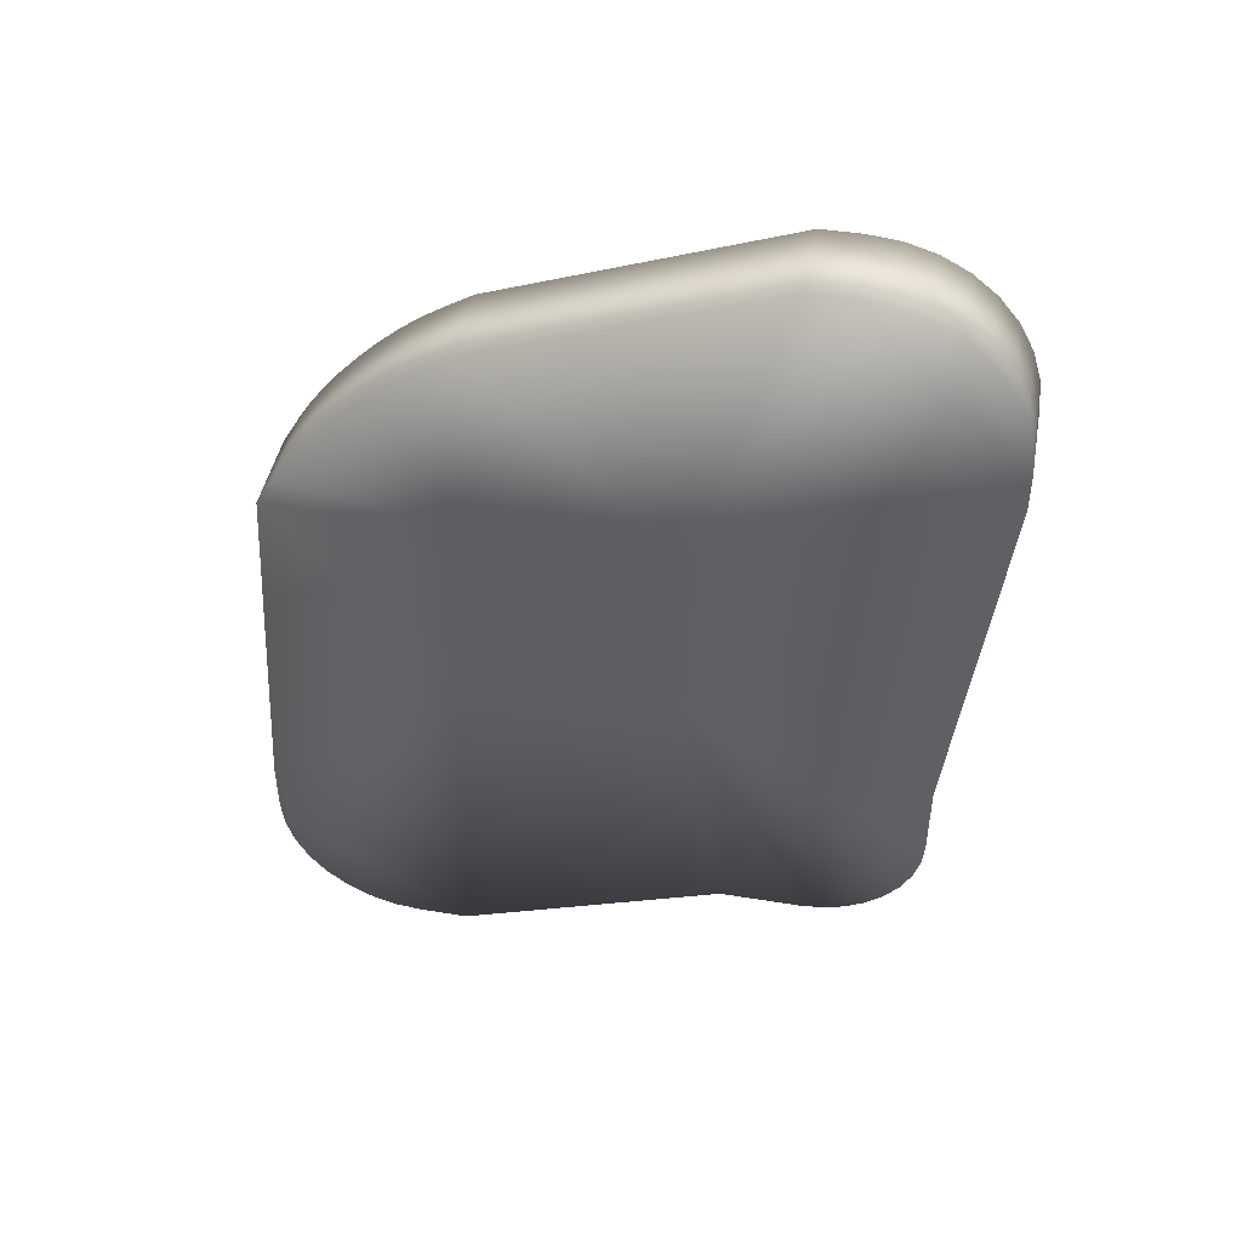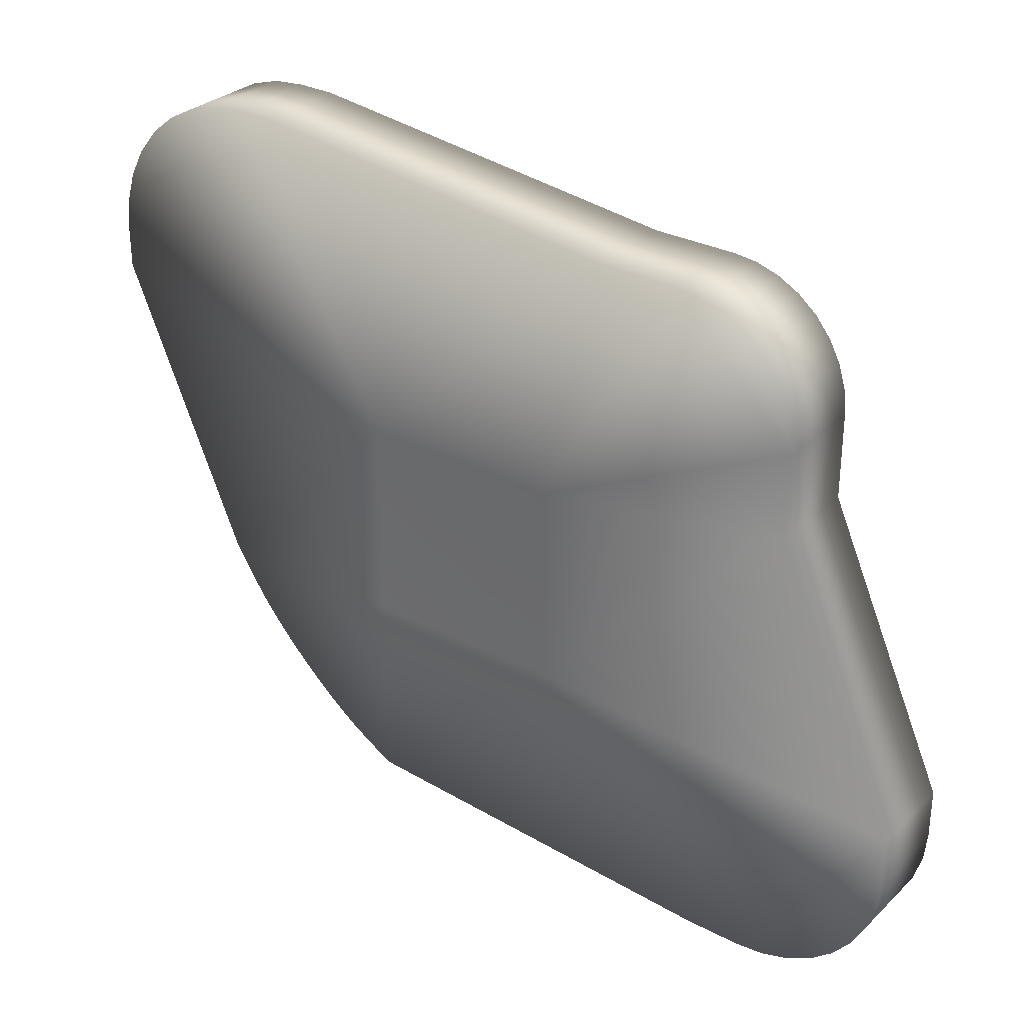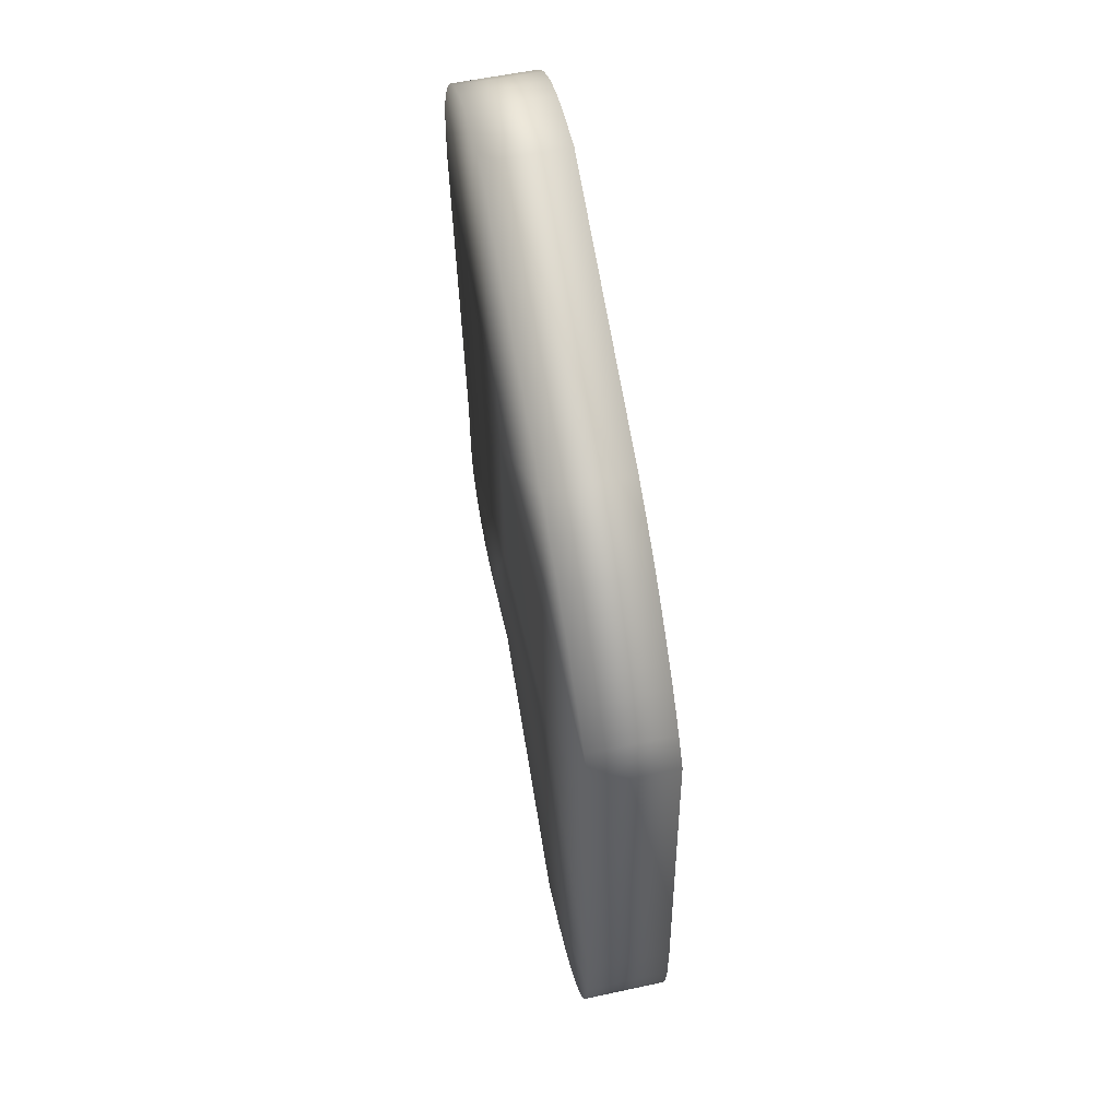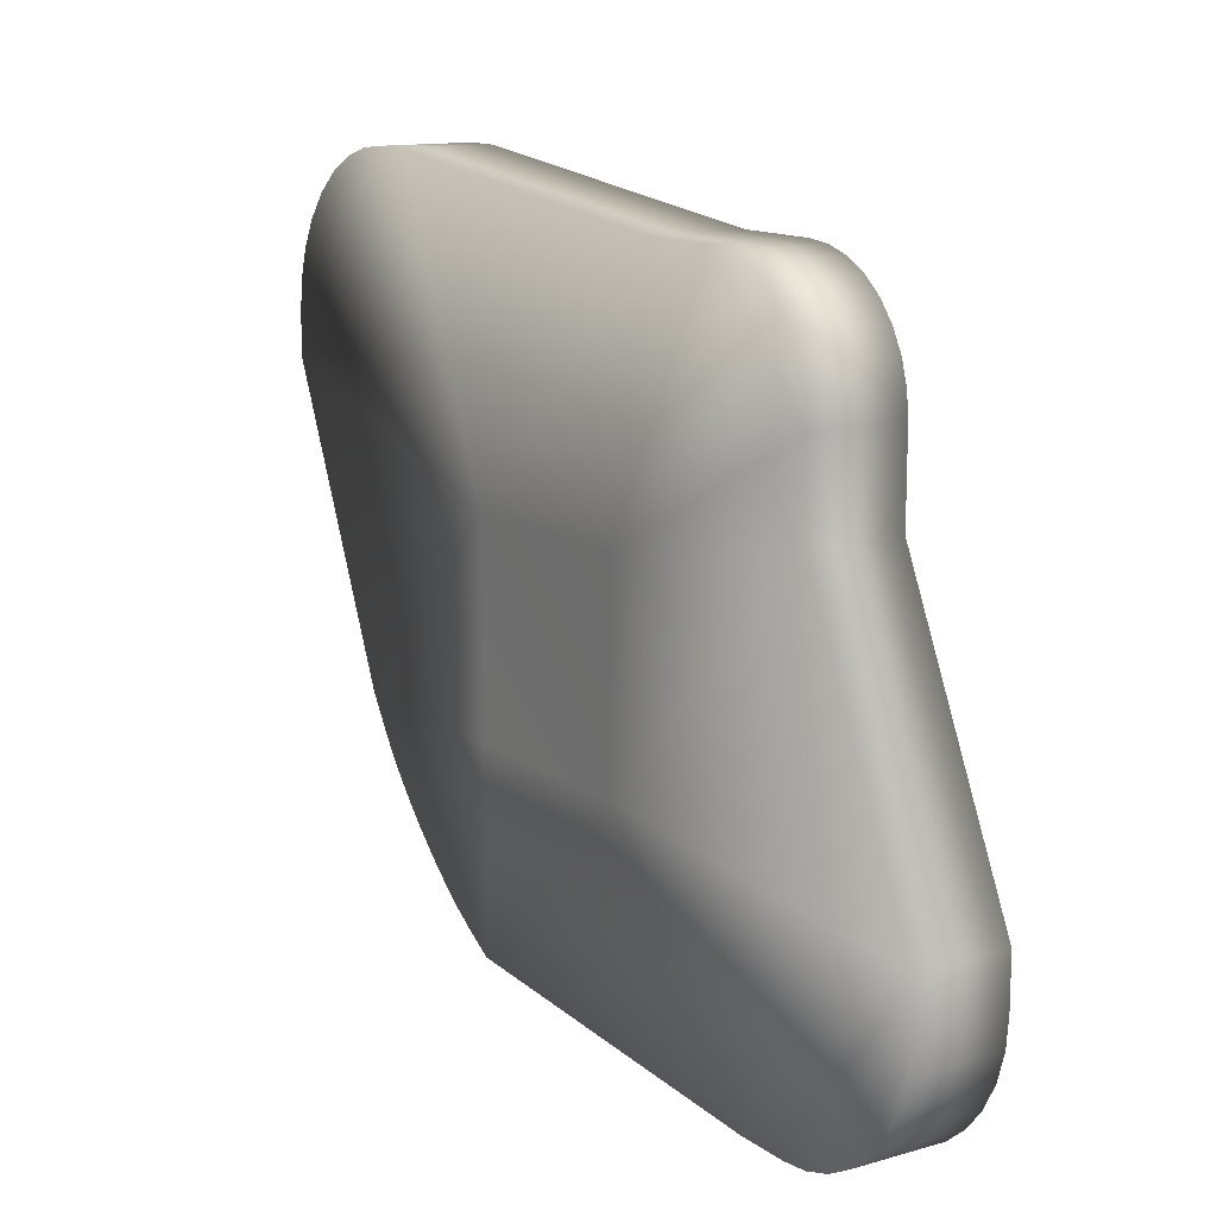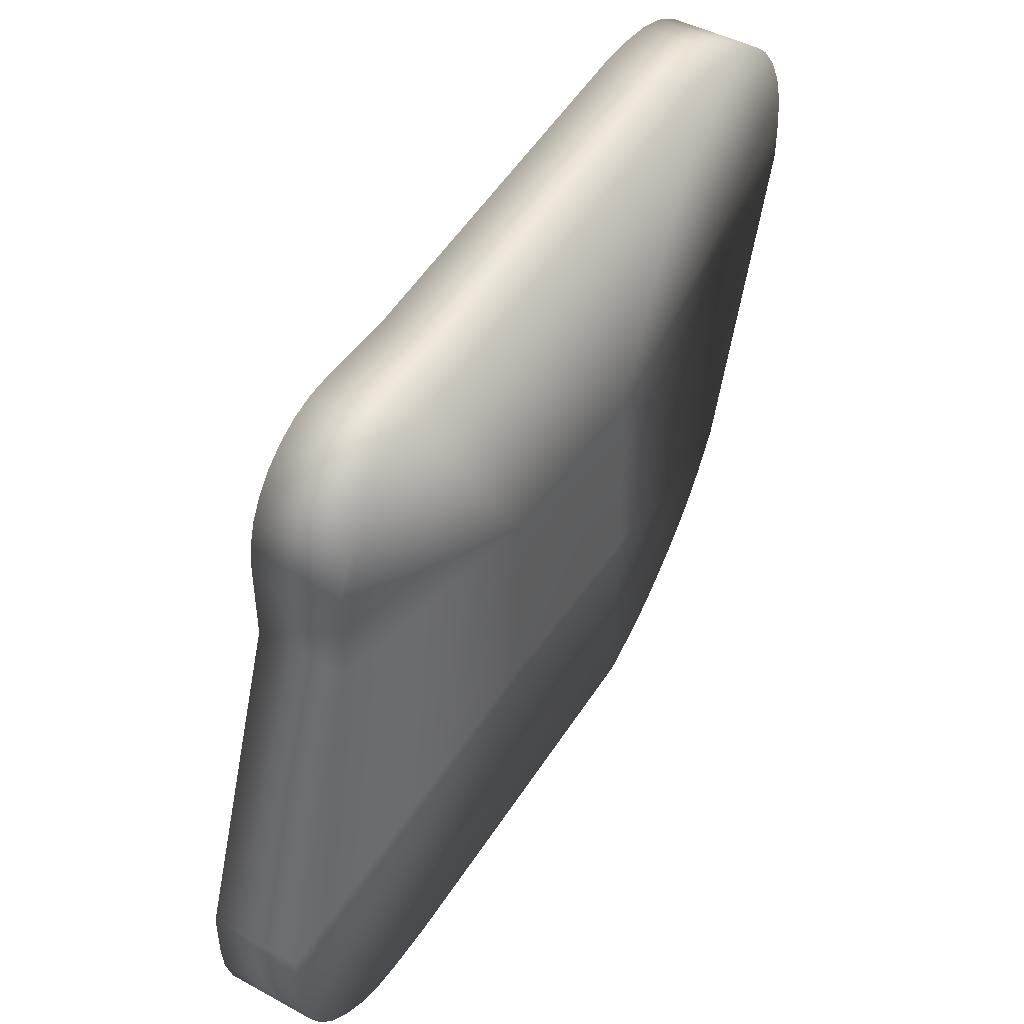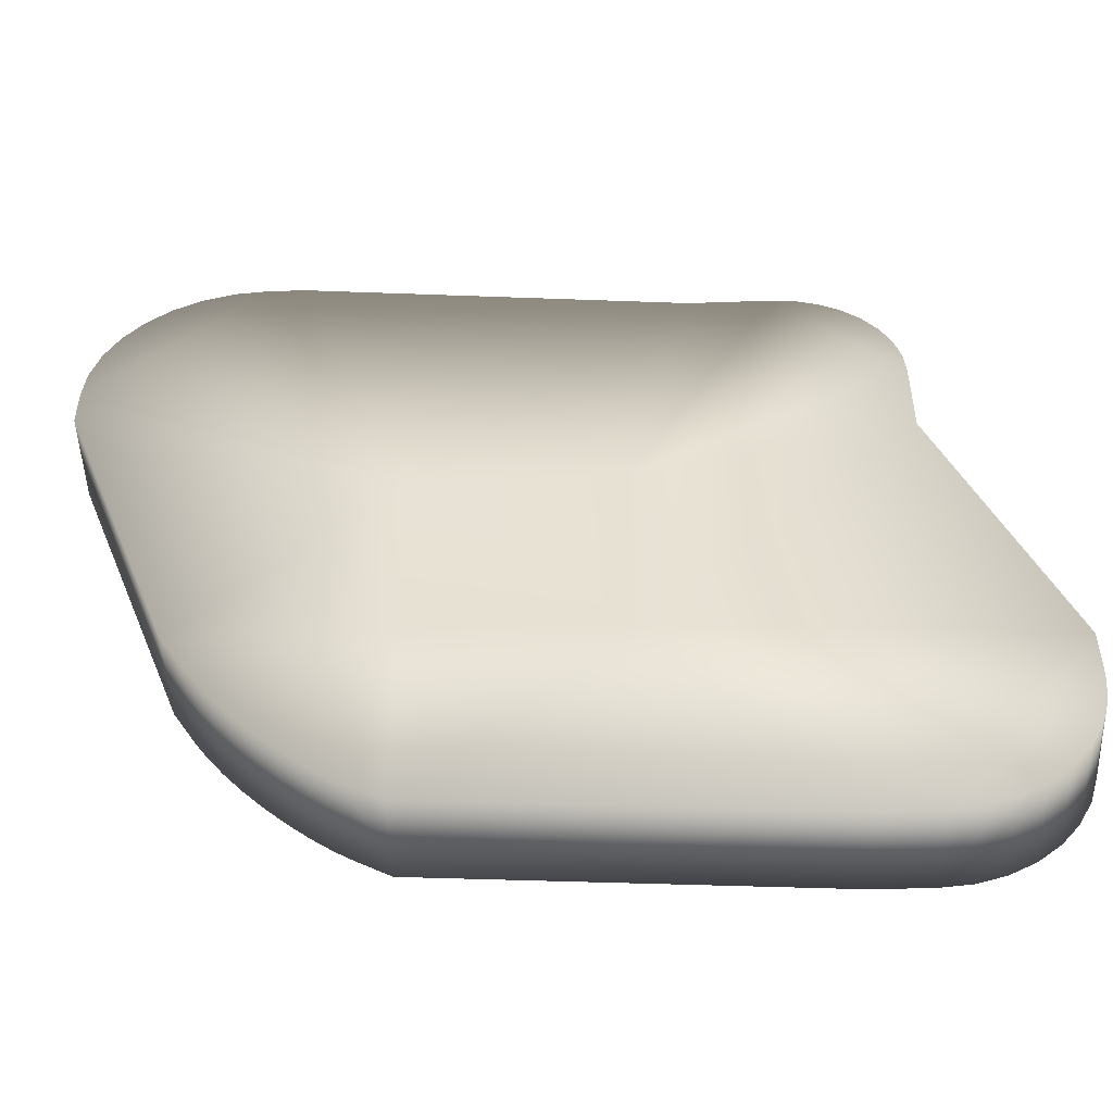
<metadata>
{"format":"obj","ext":"obj","renderer":"f3d","projection":"perspective","resolution":1024,"background":"white","views":[{"elev":45.1,"azim":-79.3,"up":"+Y"},{"elev":30.5,"azim":-53.0,"up":"+Z"},{"elev":56.9,"azim":167.3,"up":"+Y"},{"elev":13.2,"azim":-32.8,"up":"+Z"},{"elev":45.8,"azim":31.9,"up":"+Z"},{"elev":-49.5,"azim":-87.8,"up":"+Z"}]}
</metadata>
<code>
o Cube
v -0.1427 -1.603 -0.4317
v 0.1488 1 -0.3486
v -0.1488 1 -0.3486
v 0.1549 -1.603 -0.4317
v 0.1488 0.3333 -1
v 0.1549 -0.936 -1.083
v -0.1761 -0.5443 1.168
v -0.1754 0.716 1.314
v 0.1222 0.716 1.314
v 0.1215 -0.5443 1.168
v -0.1488 0.3333 -1
v -0.1427 -0.936 -1.083
v 0.1488 0.3333 -0.3486
v 0.1488 -0.3333 -0.3486
v -0.1488 0.3333 -0.3486
v -0.1488 -0.3333 -0.3486
v -0.1761 -1.211 0.4941
v 0.1222 1.383 0.6399
v -0.1754 1.383 0.6399
v 0.1215 -1.211 0.4941
v -0.1488 -0.3333 0.3257
v -0.1488 0.3333 0.3257
v 0.1488 -0.3333 0.3257
v 0.1488 0.3333 0.3257
v 0.1549 -1.603 -0.5986
v 0.1549 -1.118 -1.083
v 0.1549 -1.593 -0.6931
v 0.1549 -1.566 -0.784
v 0.1549 -1.521 -0.8677
v 0.1549 -1.461 -0.9412
v 0.1549 -1.387 -1.001
v 0.1549 -1.304 -1.046
v 0.1549 -1.213 -1.074
v -0.1427 -1.118 -1.083
v -0.1427 -1.603 -0.5986
v -0.1427 -1.213 -1.074
v -0.1427 -1.304 -1.046
v -0.1427 -1.387 -1.001
v -0.1427 -1.461 -0.9412
v -0.1427 -1.521 -0.8678
v -0.1427 -1.566 -0.784
v -0.1427 -1.593 -0.6931
v 0.1502 0.4382 -0.9398
v 0.1504 0.9254 -0.469
v 0.151 0.5009 -0.9002
v 0.1515 0.5682 -0.8507
v 0.1519 0.6376 -0.7932
v 0.152 0.7065 -0.7299
v 0.1519 0.772 -0.6633
v 0.1516 0.8319 -0.5959
v 0.1511 0.8836 -0.5303
v -0.1472 0.9254 -0.469
v -0.1474 0.4382 -0.9398
v -0.1465 0.8836 -0.5303
v -0.146 0.8319 -0.5959
v -0.1457 0.772 -0.6633
v -0.1456 0.7065 -0.7299
v -0.1457 0.6376 -0.7932
v -0.1461 0.5682 -0.8507
v -0.1466 0.5009 -0.9002
v 0.1222 1.383 0.7716
v 0.1222 0.84 1.314
v 0.1222 1.372 0.8775
v 0.1222 1.341 0.9793
v 0.1222 1.291 1.073
v 0.1222 1.224 1.155
v 0.1222 1.141 1.223
v 0.1222 1.048 1.273
v 0.1222 0.9459 1.304
v -0.1754 0.84 1.314
v -0.1754 1.383 0.7716
v -0.1754 0.9459 1.304
v -0.1754 1.048 1.273
v -0.1754 1.141 1.223
v -0.1754 1.224 1.155
v -0.1754 1.291 1.073
v -0.1754 1.341 0.9793
v -0.1754 1.372 0.8775
v 0.1215 -0.8113 1.168
v 0.1215 -1.211 0.7687
v 0.1215 -0.8892 1.161
v 0.1215 -0.9642 1.138
v 0.1215 -1.033 1.101
v 0.1215 -1.094 1.051
v 0.1215 -1.144 0.9908
v 0.1215 -1.18 0.9217
v 0.1215 -1.203 0.8467
v -0.1761 -1.211 0.7687
v -0.1761 -0.8113 1.168
v -0.1761 -1.203 0.8467
v -0.1761 -1.18 0.9217
v -0.1761 -1.144 0.9908
v -0.1761 -1.094 1.051
v -0.1761 -1.033 1.101
v -0.1761 -0.9642 1.138
v -0.1761 -0.8892 1.161
f 24 61 62
f 19 61 18
f 79 84 80
f 70 75 71
f 60 53 15
f 53 5 11
f 34 39 35
f 22 3 15
f 44 2 13
f 17 16 1
f 22 16 21
f 25 1 35
f 5 14 6
f 6 14 4
f 12 5 6
f 89 21 88
f 24 10 23
f 16 11 12
f 20 88 17
f 10 8 7
f 13 23 14
f 14 20 4
f 7 22 21
f 2 24 13
f 1 20 17
f 3 18 2
f 35 27 25
f 42 28 27
f 41 29 28
f 40 30 29
f 39 31 30
f 38 32 31
f 37 33 32
f 36 26 33
f 12 26 34
f 44 54 52
f 51 55 54
f 50 56 55
f 49 57 56
f 57 47 58
f 58 46 59
f 59 45 60
f 60 43 53
f 52 2 44
f 71 63 61
f 78 64 63
f 77 65 64
f 76 66 65
f 75 67 66
f 74 68 67
f 73 69 68
f 72 62 69
f 62 8 9
f 80 90 88
f 87 91 90
f 86 92 91
f 85 93 92
f 84 94 93
f 83 95 94
f 82 96 95
f 81 89 96
f 10 89 79
f 9 24 62
f 24 18 61
f 61 63 64
f 64 65 61
f 65 66 61
f 66 67 62
f 61 66 62
f 67 68 62
f 68 69 62
f 19 71 61
f 80 20 23
f 23 10 79
f 79 81 82
f 82 83 79
f 83 84 79
f 84 85 80
f 85 86 80
f 86 87 80
f 80 23 79
f 22 8 70
f 70 72 73
f 73 74 70
f 74 75 70
f 75 76 71
f 76 77 71
f 77 78 71
f 71 19 22
f 22 70 71
f 11 15 53
f 15 3 52
f 54 15 52
f 54 55 15
f 55 56 15
f 56 57 15
f 57 58 15
f 58 59 15
f 59 60 15
f 53 43 5
f 35 1 34
f 1 16 12
f 12 34 1
f 34 36 37
f 37 38 34
f 38 39 34
f 39 40 35
f 40 41 35
f 41 42 35
f 22 19 3
f 13 5 43
f 43 45 13
f 45 46 13
f 46 47 13
f 47 48 13
f 48 49 13
f 49 50 13
f 50 51 13
f 51 44 13
f 17 21 16
f 22 15 16
f 25 4 1
f 5 13 14
f 4 25 26
f 25 27 29
f 33 25 29
f 27 28 29
f 29 30 33
f 30 31 33
f 31 32 33
f 33 26 25
f 26 6 4
f 12 11 5
f 17 88 21
f 88 90 91
f 88 93 89
f 91 92 88
f 92 93 88
f 93 94 89
f 94 95 89
f 95 96 89
f 89 7 21
f 24 9 10
f 16 15 11
f 20 80 88
f 10 9 8
f 13 24 23
f 14 23 20
f 7 8 22
f 2 18 24
f 1 4 20
f 3 19 18
f 35 42 27
f 42 41 28
f 41 40 29
f 40 39 30
f 39 38 31
f 38 37 32
f 37 36 33
f 36 34 26
f 12 6 26
f 44 51 54
f 51 50 55
f 50 49 56
f 49 48 57
f 57 48 47
f 58 47 46
f 59 46 45
f 60 45 43
f 52 3 2
f 71 78 63
f 78 77 64
f 77 76 65
f 76 75 66
f 75 74 67
f 74 73 68
f 73 72 69
f 72 70 62
f 62 70 8
f 80 87 90
f 87 86 91
f 86 85 92
f 85 84 93
f 84 83 94
f 83 82 95
f 82 81 96
f 81 79 89
f 10 7 89

</code>
